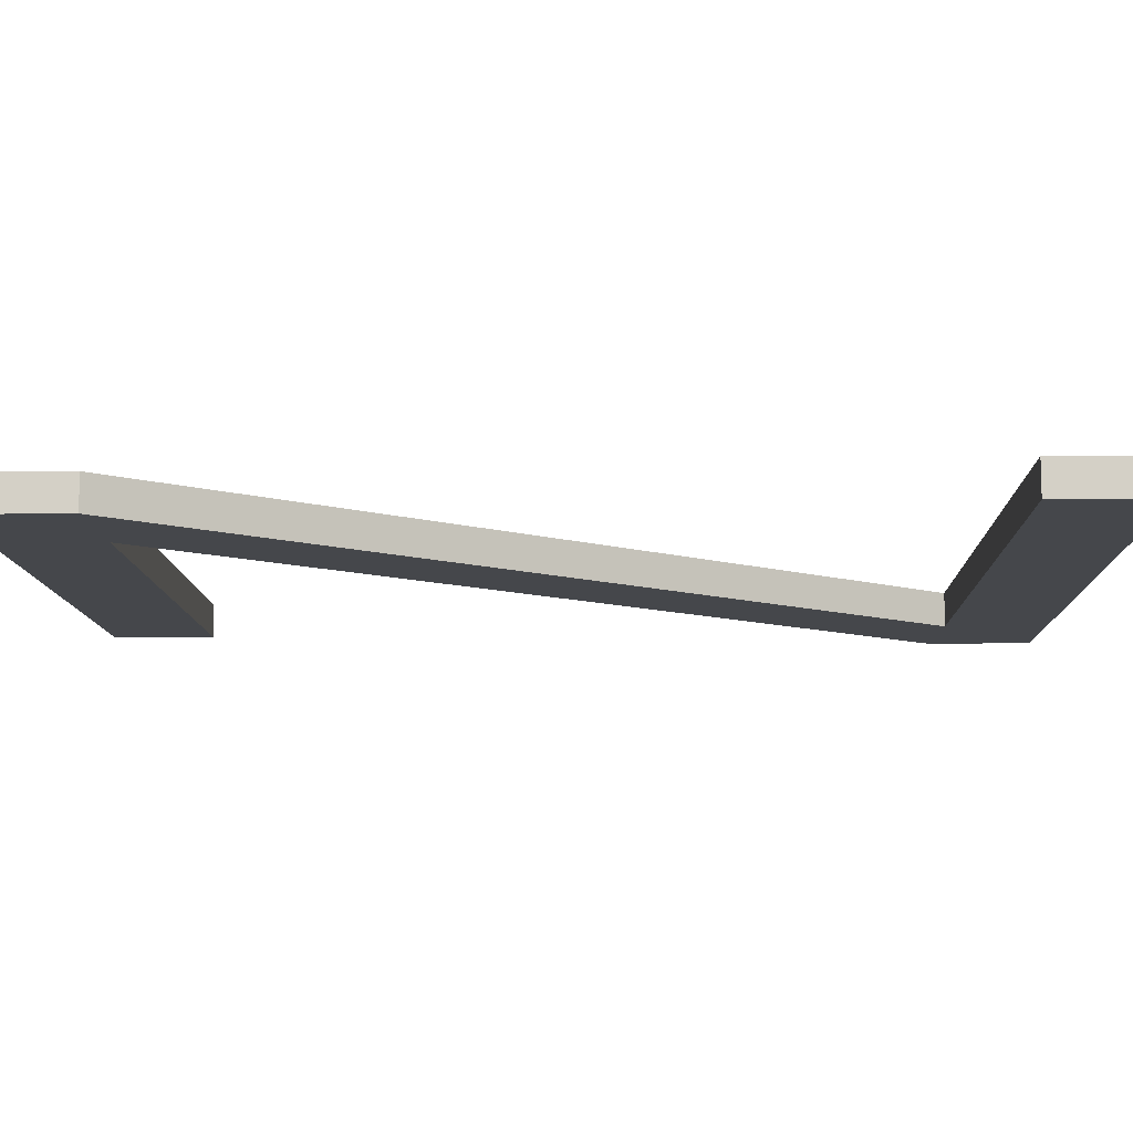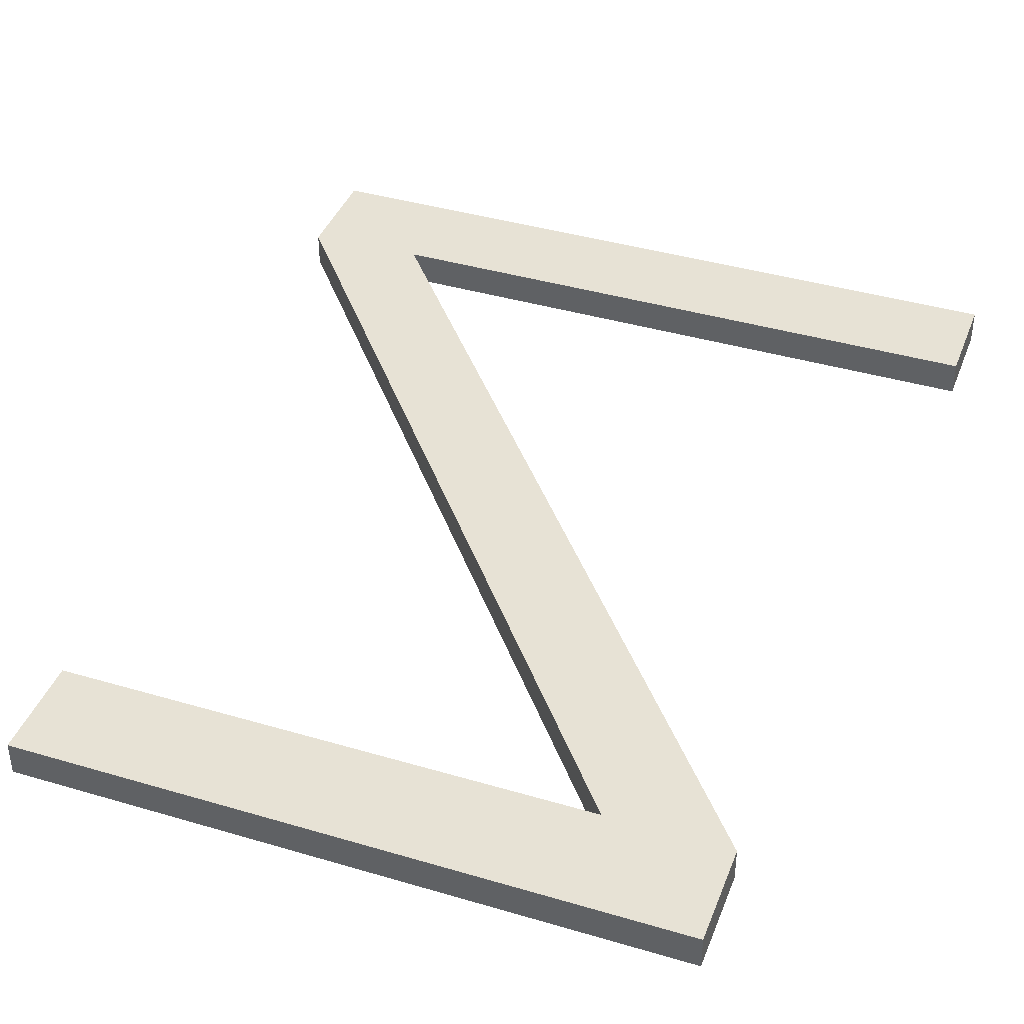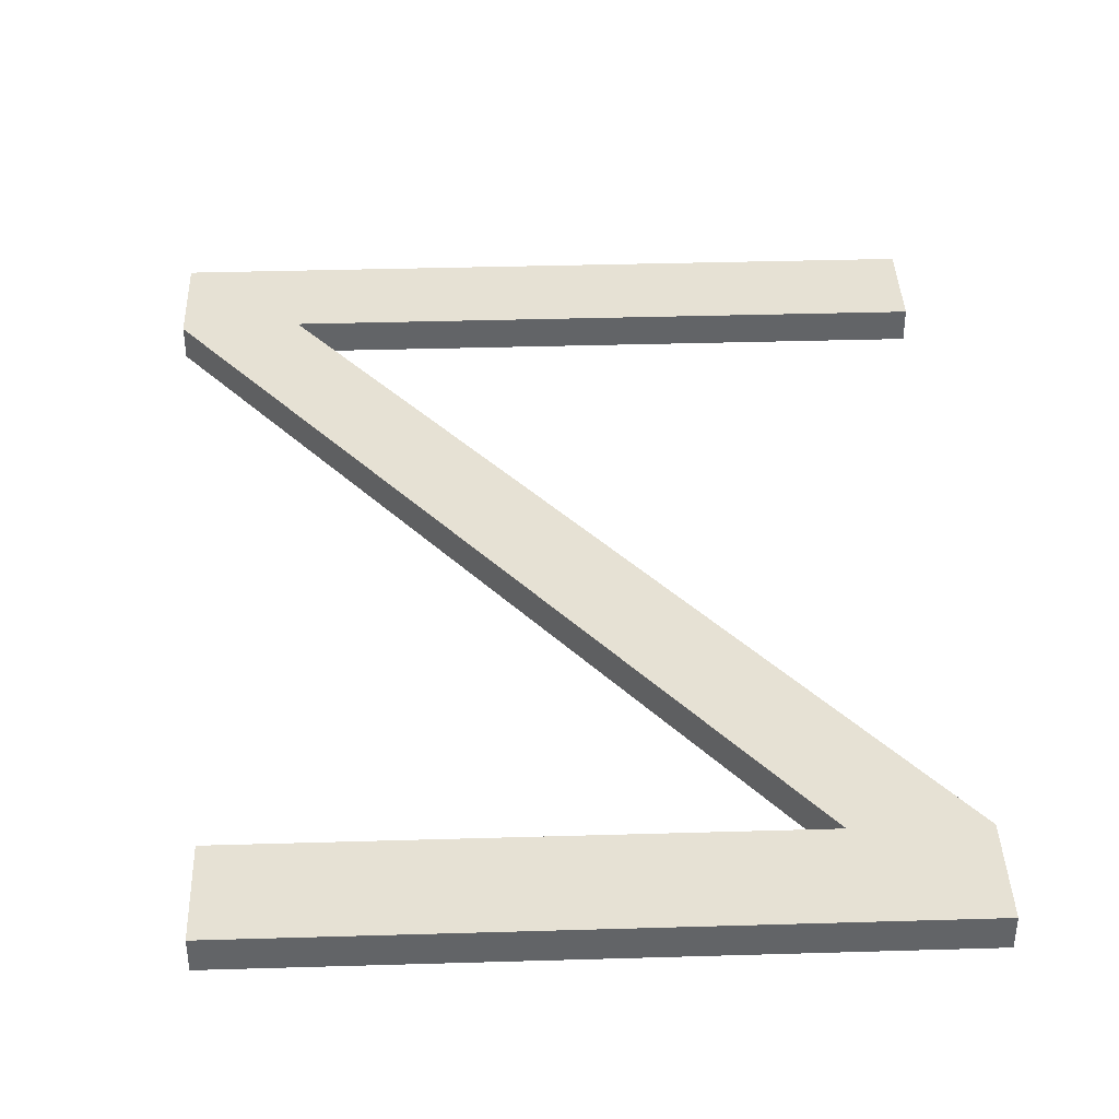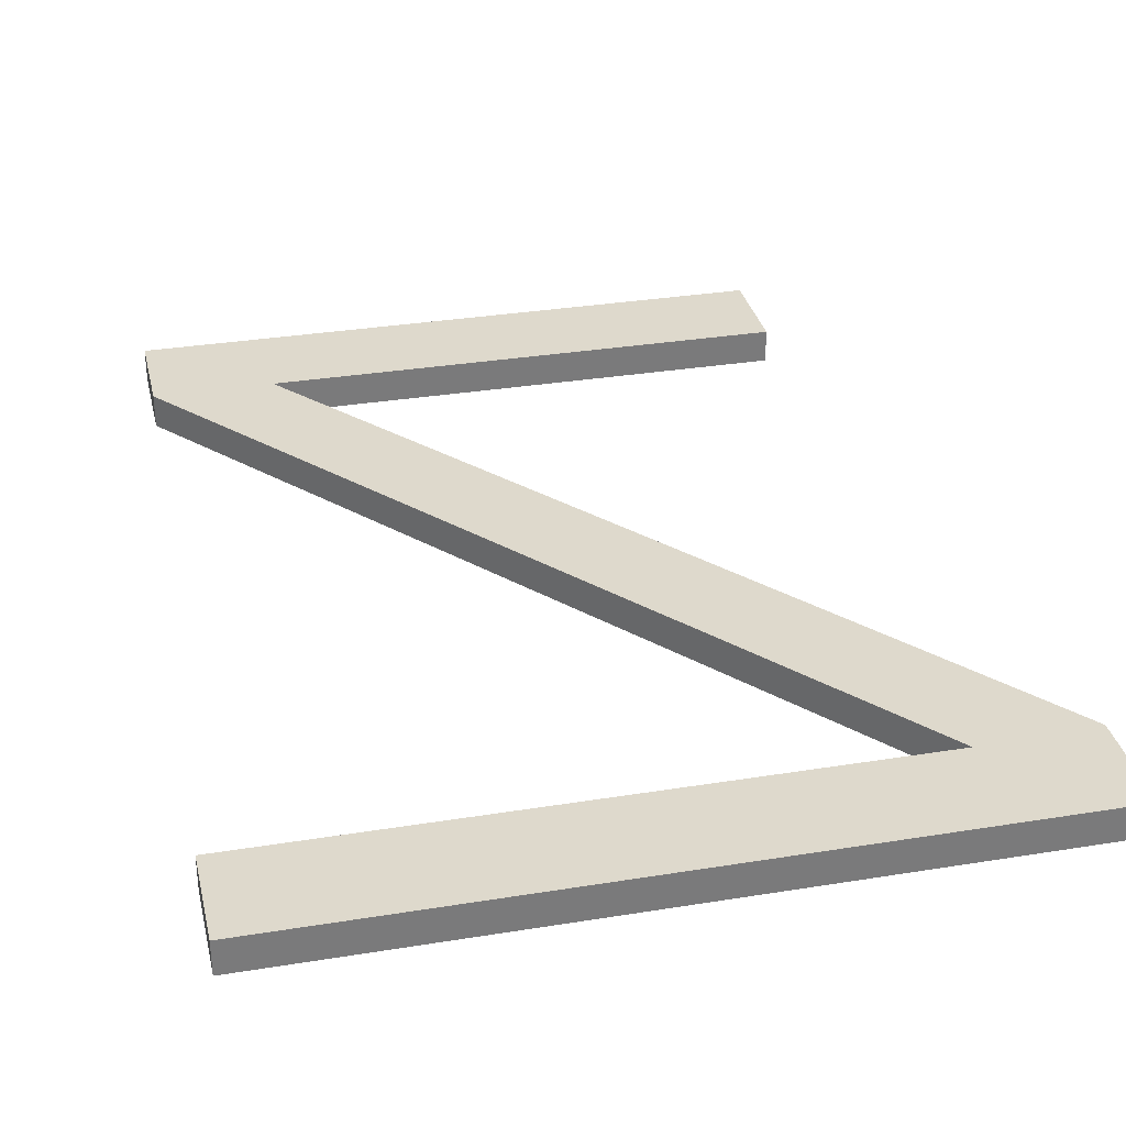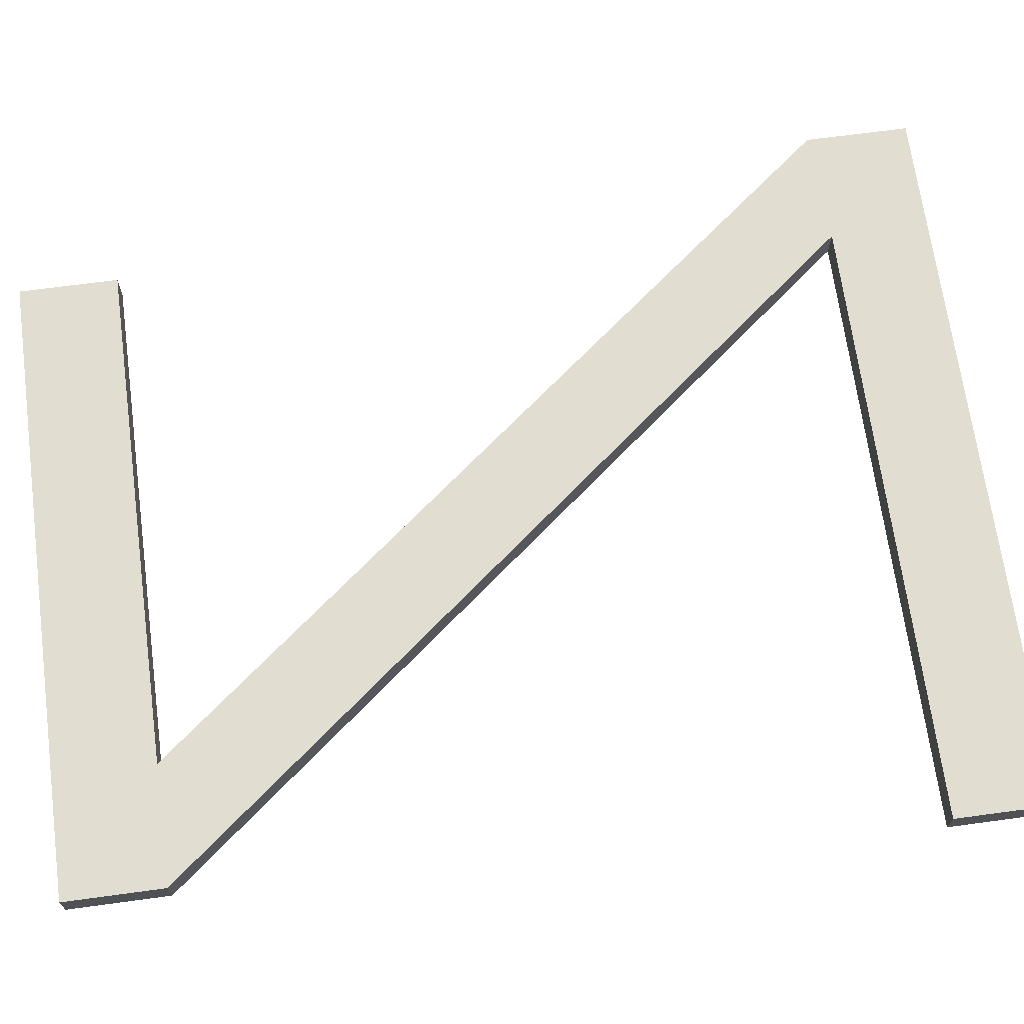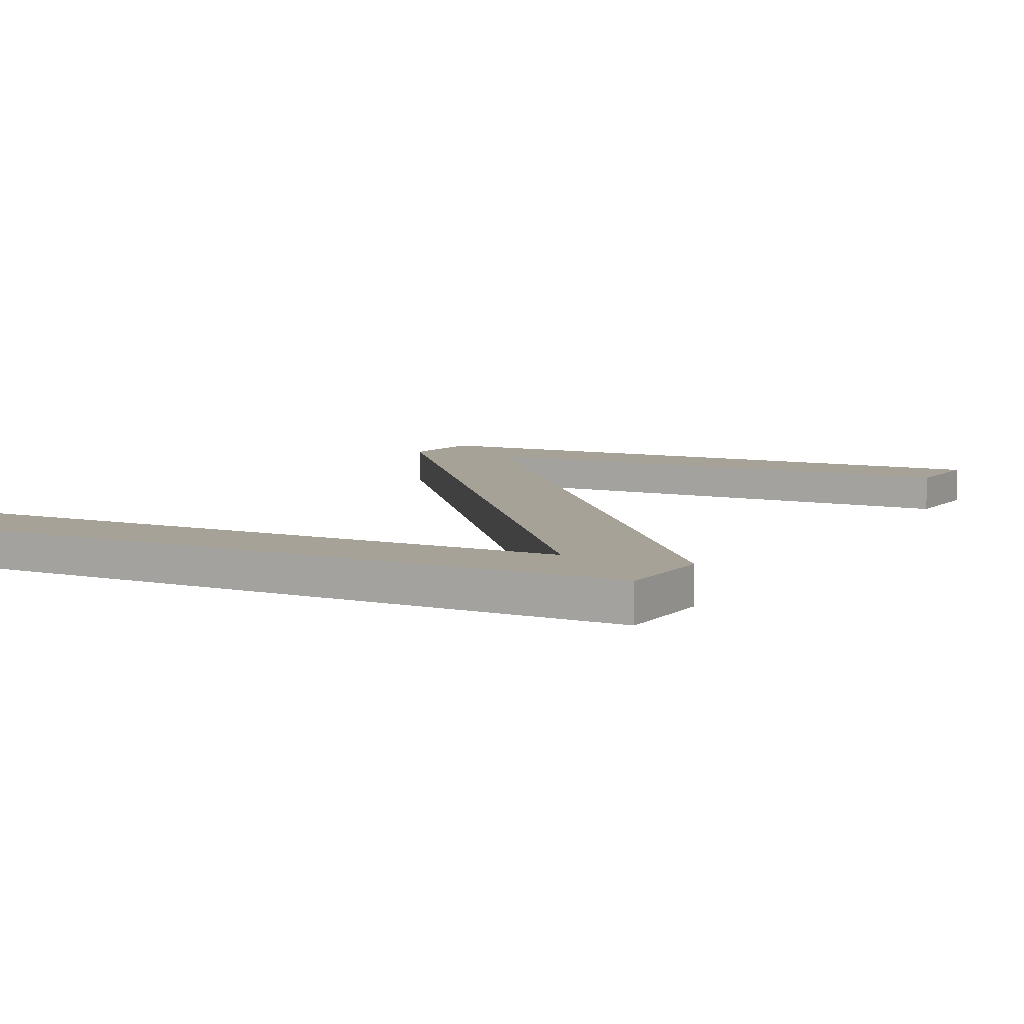
<metadata>
{"format":"obj","ext":"obj","renderer":"f3d","projection":"perspective","resolution":1024,"background":"white","views":[{"elev":-10.2,"azim":-88.4,"up":"+Z"},{"elev":40.2,"azim":-160.0,"up":"+Z"},{"elev":39.1,"azim":177.9,"up":"+Z"},{"elev":32.2,"azim":-12.8,"up":"+Z"},{"elev":68.8,"azim":-97.7,"up":"+Z"},{"elev":6.6,"azim":29.4,"up":"+Z"}]}
</metadata>
<code>
g default
v -2.3 -0 -0
v -2.3 0.3 -0
v -0.4453 0.3 -0
v -2.2 2.5 -0
v -2.2 2.8 -0
v -0.3 2.8 -0
v -0.3 2.5 -0
v -1.842 2.5 -0
v -0.1 0.3141 -0
v -0.1 0 -0
v -1.324 1.4 -0
v -0.9654 1.4 -0
v -1.2 0.3 -0
v -1.2 1.245 -0
v -1.2 1.4 -0
v -1.2 -0 -0
v -1.2 2.8 -0
v -1.2 2.5 -0
v -1.2 1.695 -0
v -2.2 2.5 -0.1
v -2.2 2.8 -0.1
v -1.842 2.5 -0.1
v -2.3 0 -0.1
v -2.3 0.3 -0.1
v -1.2 0 -0.1
v -0.4453 0.3 -0.1
v -1.2 1.245 -0.1
v -0.9654 1.4 -0.1
v -0.3 2.5 -0.1
v -1.2 2.5 -0.1
v -1.2 2.8 -0.1
v -1.2 1.4 -0.1
v -1.324 1.4 -0.1
v -1.2 1.695 -0.1
v -1.2 0.3 -0.1
v -0.1 0.3141 -0.1
v -0.1 0 -0.1
v -0.3 2.8 -0.1
f 20 21 22
f 23 24 25
f 26 27 28
f 29 30 31
f 32 27 33
f 34 28 32
f 31 30 22
f 34 32 33
f 22 34 33
f 33 20 22
f 22 21 31
f 24 35 25
f 25 35 26
f 27 32 28
f 36 37 26
f 28 36 26
f 26 37 25
f 31 38 29
f 4 8 5
f 1 16 2
f 3 12 14
f 7 17 18
f 15 11 14
f 19 15 12
f 17 8 18
f 19 11 15
f 8 11 19
f 11 8 4
f 8 17 5
f 2 16 13
f 16 3 13
f 14 12 15
f 9 3 10
f 12 3 9
f 3 16 10
f 17 7 6
f 4 5 21 20
f 1 2 24 23
f 16 1 23 25
f 3 14 27 26
f 7 18 30 29
f 14 11 33 27
f 19 12 28 34
f 18 8 22 30
f 8 19 34 22
f 11 4 20 33
f 5 17 31 21
f 2 13 35 24
f 13 3 26 35
f 9 10 37 36
f 12 9 36 28
f 10 16 25 37
f 17 6 38 31
f 6 7 29 38

</code>
